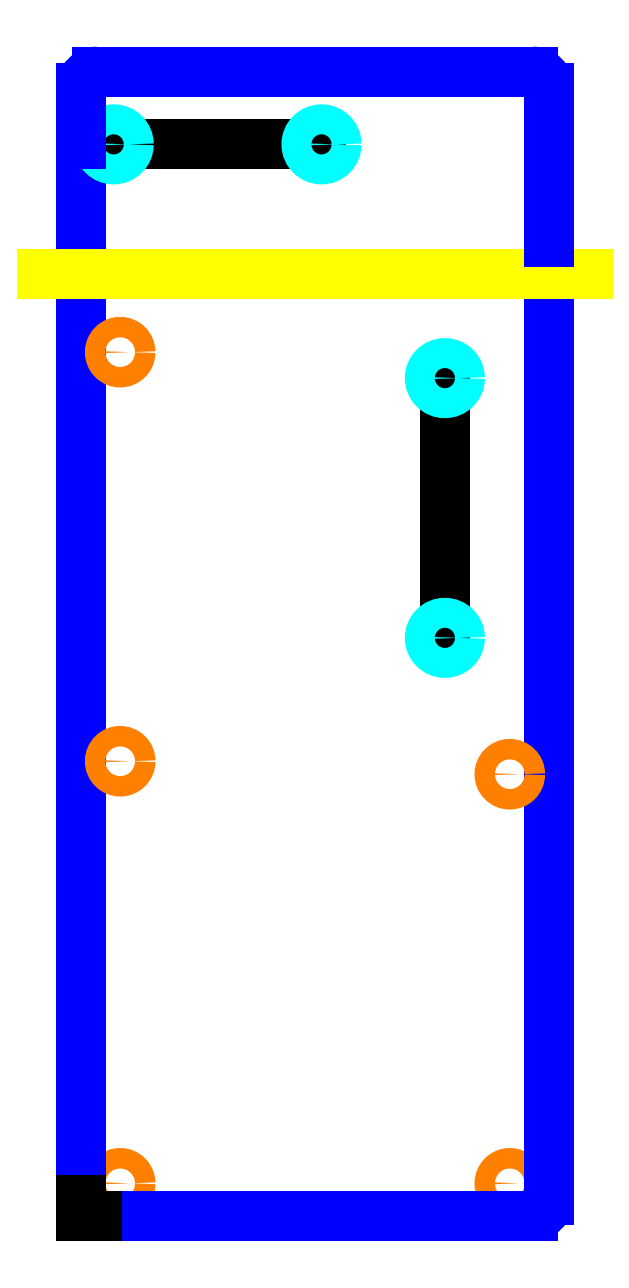
<metadata>
{"format":"dxf","ext":"dxf","renderer":"ezdxf+matplotlib","layout":"modelspace","background":"white","min_lineweight":24,"dpi":150}
</metadata>
<code>
0
SECTION
2
ENTITIES
0
LINE
8
lamp_holder_bbox
10
0.1
20
4.56
11
2
21
4.56
0
LINE
8
lamp_holder_bbox
10
2
20
4.56
11
2
21
3.44
0
LINE
8
lamp_holder_bbox
10
2
20
3.44
11
0.1
21
3.44
0
LINE
8
lamp_holder_bbox
10
0.1
20
3.44
11
0.1
21
4.56
0
LINE
8
vslot_bbox
10
3.9
20
3.25
11
3.9
21
2.75
0
LINE
8
vslot_bbox
10
3.9
20
2.75
11
-0.3
21
2.75
0
LINE
8
vslot_bbox
10
-0.3
20
3.25
11
3.9
21
3.25
0
LINE
8
vslot_bbox
10
-0.3
20
2.75
11
-0.3
21
3.25
0
LINE
8
ballast_bbox
10
2.1
20
-8.327e-17
11
3.5
21
-8.327e-17
0
LINE
8
ballast_bbox
10
3.5
20
-8.327e-17
11
3.5
21
2.4
0
LINE
8
ballast_bbox
10
3.5
20
2.4
11
2.1
21
2.4
0
LINE
8
ballast_bbox
10
2.1
20
2.4
11
2.1
21
-8.327e-17
0
LINE
8
boundary
10
1
20
9.25
11
1
21
5.25
0
LINE
8
scratch
10
2.05
20
9.25
11
1.25
21
9.25
0
LINE
8
scratch
10
2.05
20
9.25
11
2.85
21
9.25
0
CIRCLE
8
insert_hole_8-32
10
1.25
20
9.25
40
0.1155
0
CIRCLE
8
insert_hole_8-32
10
2.85
20
9.25
40
0.1155
0
LINE
8
boundary
10
4.6
20
5.25
11
4.6
21
8.5
0
LINE
8
vslot
10
0.7
20
8.25
11
4.9
21
8.25
0
LINE
8
scratch
10
3.8
20
6.45
11
3.8
21
7.45
0
LINE
8
scratch
10
3.8
20
6.45
11
3.8
21
5.45
0
CIRCLE
8
insert_hole_8-32
10
3.8
20
7.45
40
0.1155
0
CIRCLE
8
insert_hole_8-32
10
3.8
20
5.45
40
0.1155
0
CIRCLE
8
insert_hole_4-40
10
1.3
20
1.25
40
0.079
0
CIRCLE
8
insert_hole_4-40
10
4.3
20
1.25
40
0.079
0
CIRCLE
8
insert_hole_4-40
10
1.3
20
7.65
40
0.079
0
LINE
8
boundary
10
1
20
9.25
11
1
21
9.685
0
LINE
8
boundary
10
1.125
20
9.81
11
3.1
21
9.81
0
ARC
8
boundary
10
1.125
20
9.685
40
0.125
50
90
51
180
0
LINE
8
boundary
10
4.6
20
8.5
11
4.6
21
9.685
0
LINE
8
boundary
10
3.1
20
9.81
11
4.475
21
9.81
0
ARC
8
boundary
10
4.475
20
9.685
40
0.125
50
0
51
90
0
LINE
8
boundary
10
1
20
1.125
11
1
21
5.25
0
ARC
8
boundary
10
1.125
20
1.125
40
0.125
50
180
51
270
0
LINE
8
boundary
10
1.125
20
1
11
4.475
21
1
0
LINE
8
boundary
10
4.6
20
5.25
11
4.6
21
1.125
0
ARC
8
boundary
10
4.475
20
1.125
40
0.125
50
270
51
0
0
CIRCLE
8
insert_hole_4-40
10
4.3
20
4.4
40
0.079
0
CIRCLE
8
insert_hole_4-40
10
1.3
20
4.5
40
0.079
0
LINE
8
scratch
10
1.125
20
1
11
1
21
1
0
LINE
8
scratch
10
1
20
1.125
11
1
21
1
0
ENDSEC
0
EOF

</code>
